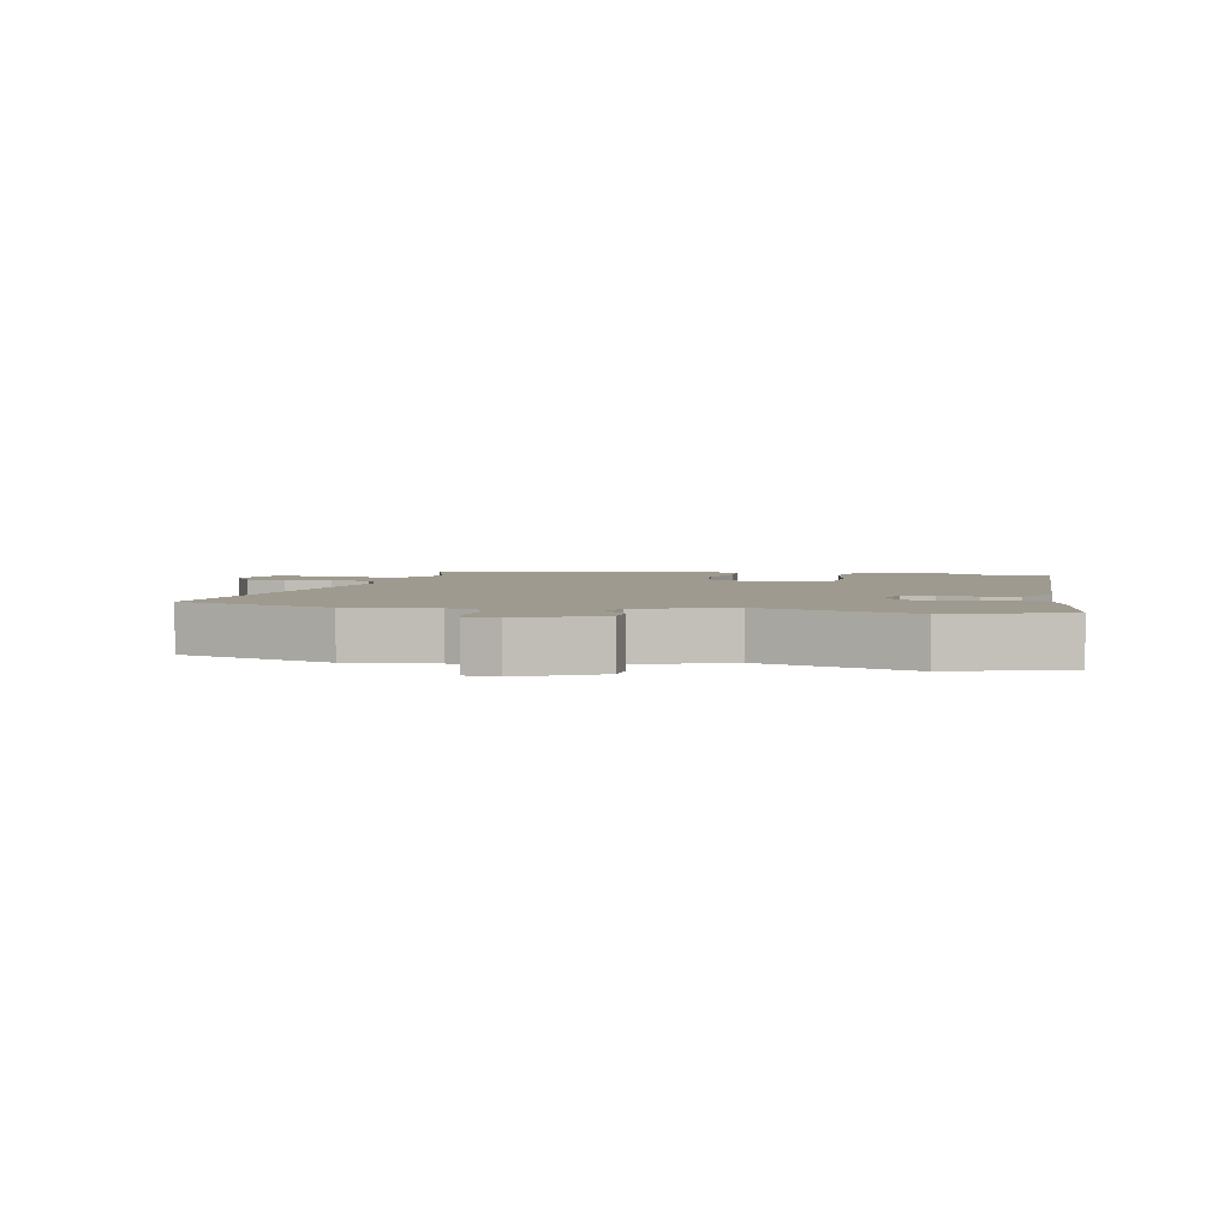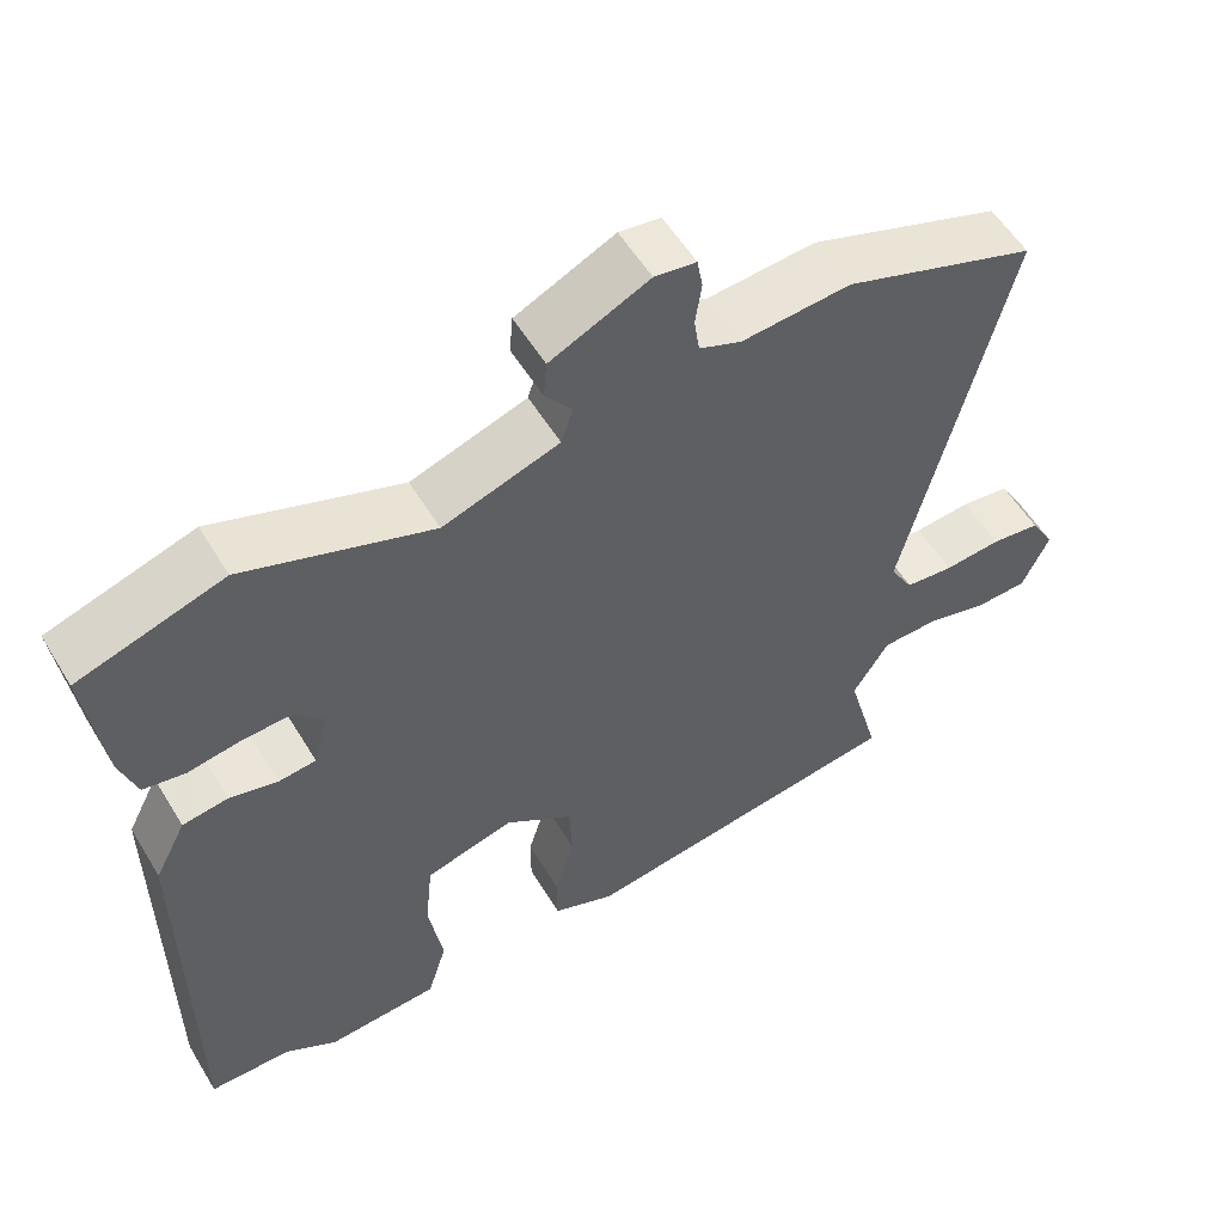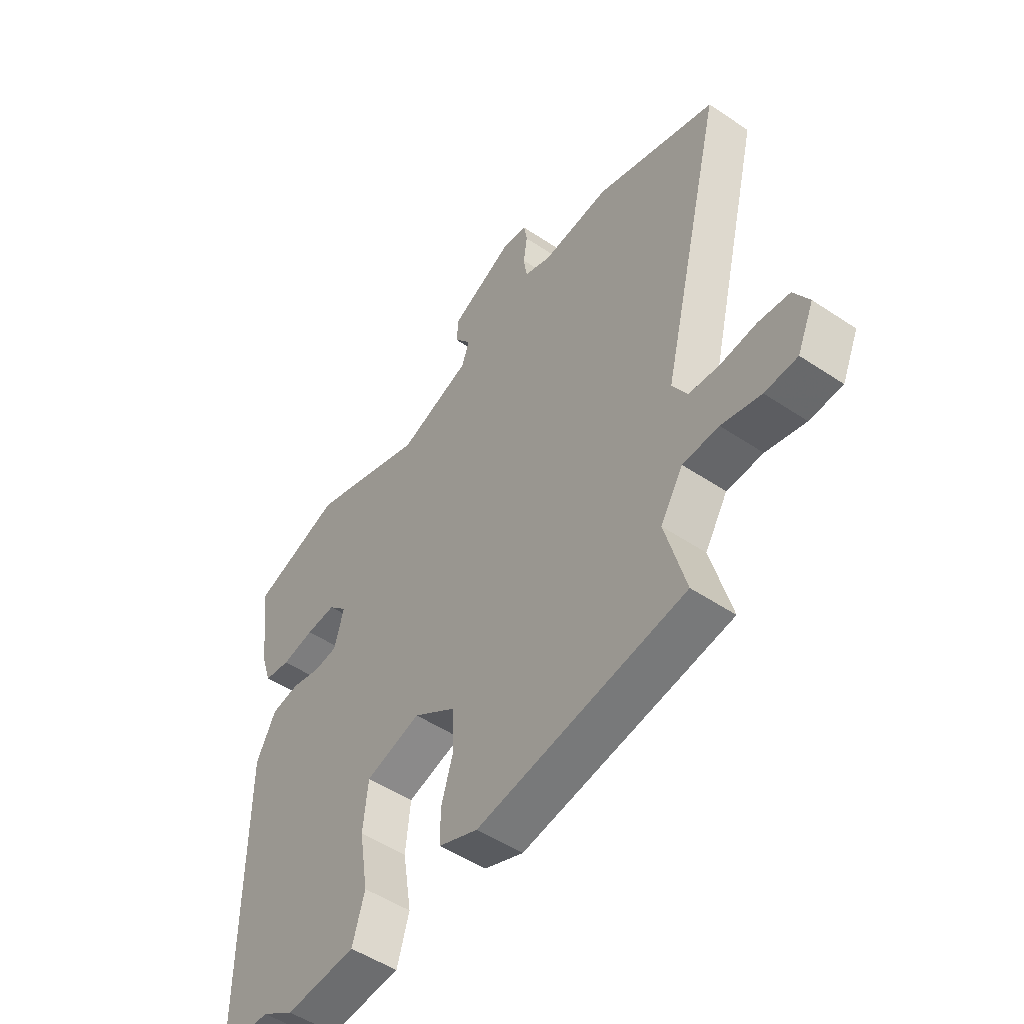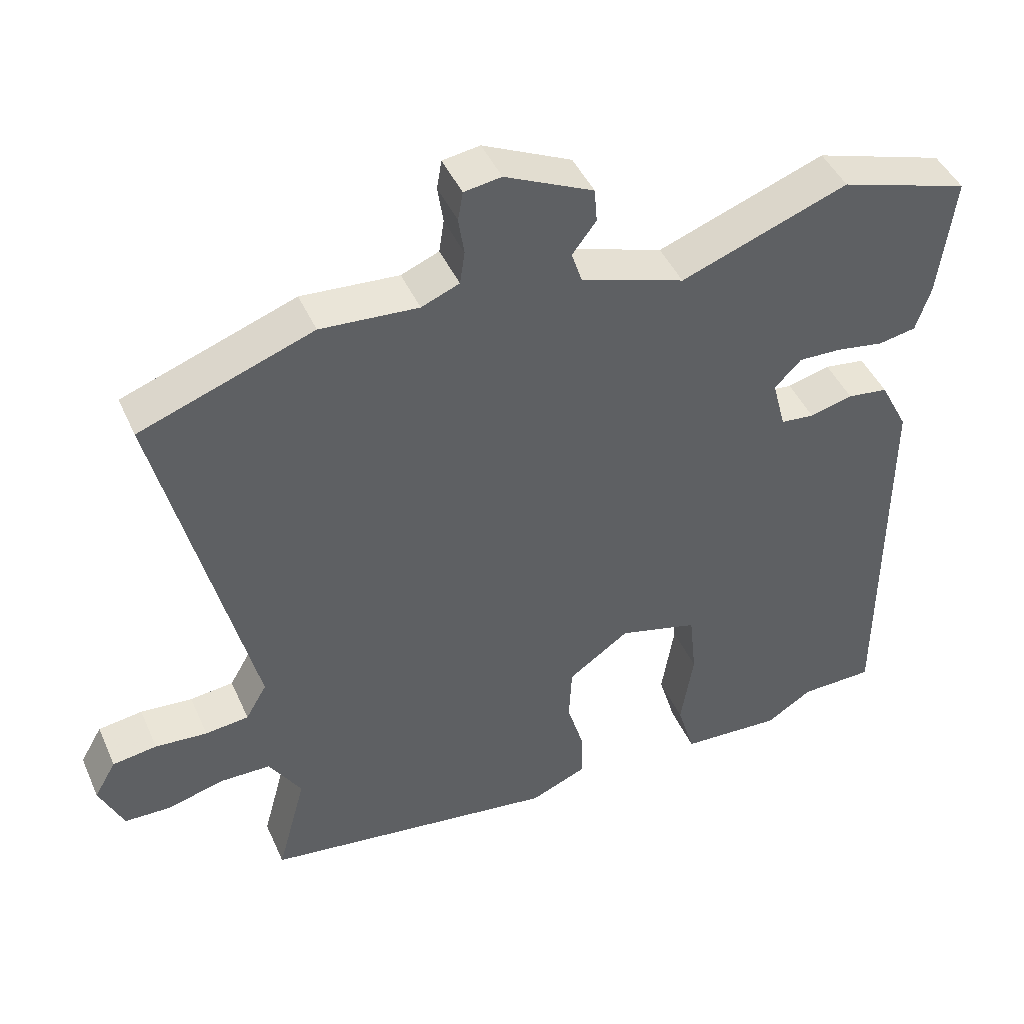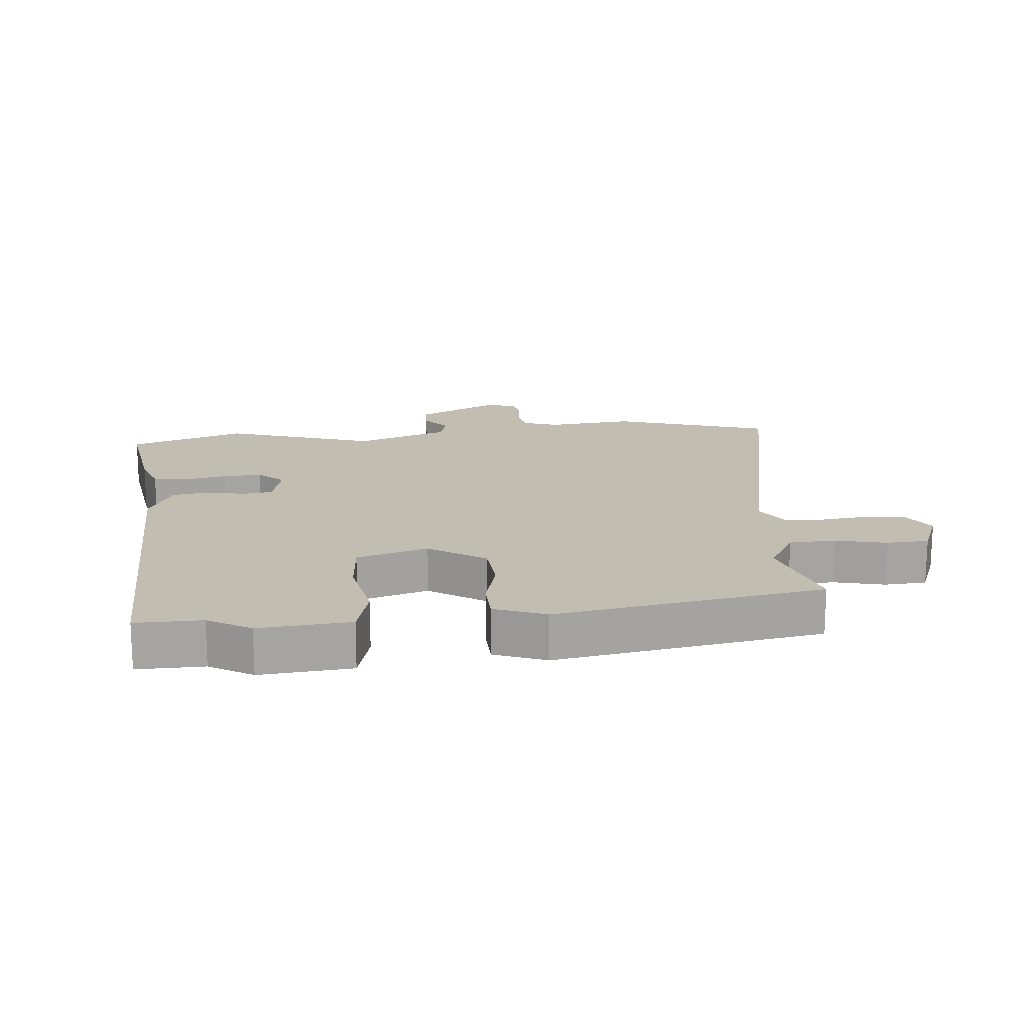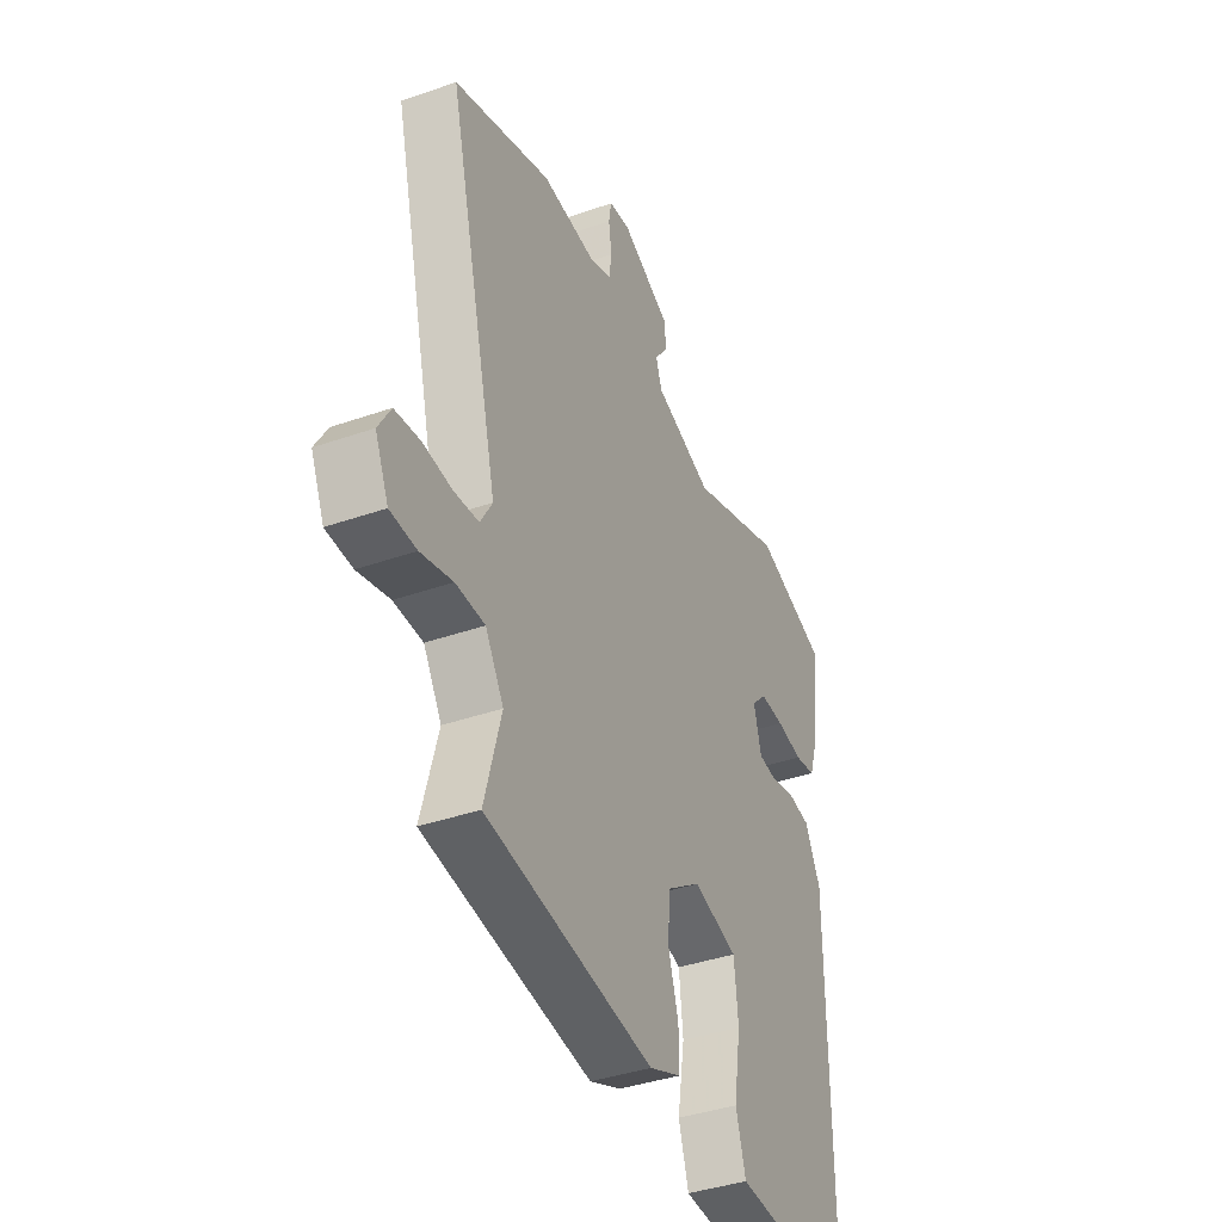
<metadata>
{"format":"obj","ext":"obj","renderer":"f3d","projection":"perspective","resolution":1024,"background":"white","views":[{"elev":3.6,"azim":9.8,"up":"+Y"},{"elev":55.7,"azim":149.1,"up":"+Z"},{"elev":-51.1,"azim":-126.1,"up":"+Z"},{"elev":44.8,"azim":-23.1,"up":"+Z"},{"elev":16.9,"azim":172.7,"up":"+Y"},{"elev":-39.6,"azim":-66.6,"up":"+Z"}]}
</metadata>
<code>
v 0.51 0.07 -0.5
v 0.405 0.07 -0.502
v 0.339 0.07 -0.544
v 0.195 0.07 -0.536
v 0.17 0.07 -0.452
v 0.188 0.07 -0.339
v 0.178 0.07 -0.244
v 0.065 0.07 -0.214
v -0.022 0.07 -0.275
v -0.026 0.07 -0.356
v -0.001 0.07 -0.439
v -0.001 0.07 -0.506
v -0.081 0.07 -0.54
v -0.503 0.07 -0.483
v -0.462 0.07 -0.33
v -0.508 0.07 -0.256
v -0.581 0.07 -0.255
v -0.661 0.07 -0.277
v -0.727 0.07 -0.275
v -0.761 0.07 -0.199
v -0.73 0.07 -0.145
v -0.667 0.07 -0.136
v -0.593 0.07 -0.142
v -0.531 0.07 -0.135
v -0.501 0.07 -0.083
v -0.632 0.07 0.452
v -0.386 0.07 0.541
v -0.247 0.07 0.531
v -0.193 0.07 0.553
v -0.186 0.07 0.6
v -0.194 0.07 0.654
v -0.187 0.07 0.695
v -0.134 0.07 0.703
v -0.008 0.07 0.644
v -0.004 0.07 0.595
v -0.038 0.07 0.55
v -0.023 0.07 0.504
v 0.125 0.07 0.455
v 0.363 0.07 0.543
v 0.548 0.07 0.485
v 0.526 0.07 0.309
v 0.505 0.07 0.244
v 0.451 0.07 0.234
v 0.384 0.07 0.245
v 0.322 0.07 0.247
v 0.284 0.07 0.208
v 0.303 0.07 0.135
v 0.351 0.07 0.13
v 0.412 0.07 0.146
v 0.47 0.07 0.138
v 0.51 0.07 0.06
v 0.51 0 -0.5
v 0.405 0 -0.502
v 0.339 0 -0.544
v 0.195 0 -0.536
v 0.17 0 -0.452
v 0.188 0 -0.339
v 0.178 0 -0.244
v 0.065 0 -0.214
v -0.022 0 -0.275
v -0.026 0 -0.356
v -0.001 0 -0.439
v -0.001 0 -0.506
v -0.081 0 -0.54
v -0.503 0 -0.483
v -0.462 0 -0.33
v -0.508 0 -0.256
v -0.581 0 -0.255
v -0.661 0 -0.277
v -0.727 0 -0.275
v -0.761 0 -0.199
v -0.73 0 -0.145
v -0.667 0 -0.136
v -0.593 0 -0.142
v -0.531 0 -0.135
v -0.501 0 -0.083
v -0.632 0 0.452
v -0.386 0 0.541
v -0.247 0 0.531
v -0.193 0 0.553
v -0.186 0 0.6
v -0.194 0 0.654
v -0.187 0 0.695
v -0.134 0 0.703
v -0.008 0 0.644
v -0.004 0 0.595
v -0.038 0 0.55
v -0.023 0 0.504
v 0.125 0 0.455
v 0.363 0 0.543
v 0.548 0 0.485
v 0.526 0 0.309
v 0.505 0 0.244
v 0.451 0 0.234
v 0.384 0 0.245
v 0.322 0 0.247
v 0.284 0 0.208
v 0.303 0 0.135
v 0.351 0 0.13
v 0.412 0 0.146
v 0.47 0 0.138
v 0.51 0 0.06
f 48 49 50 51
f 47 48 51 1
f 41 42 43 44
f 41 44 45
f 38 39 40 41
f 37 38 41 45
f 33 34 35 36
f 33 36 37
f 30 31 32 33
f 29 30 33 37
f 28 29 37 45
f 25 26 27 28
f 20 21 22 23
f 20 23 24
f 17 18 19 20
f 16 17 20 24
f 15 16 24 25
f 13 14 15
f 10 11 12 13
f 9 10 13 15
f 8 9 15 25
f 3 4 5 6
f 2 3 6 7
f 47 1 2 7
f 46 47 7 8
f 25 28 45 46
f 8 25 46
f 102 101 100 99
f 52 102 99 98
f 95 94 93 92
f 96 95 92
f 92 91 90 89
f 96 92 89 88
f 87 86 85 84
f 88 87 84
f 84 83 82 81
f 88 84 81 80
f 96 88 80 79
f 79 78 77 76
f 74 73 72 71
f 75 74 71
f 71 70 69 68
f 75 71 68 67
f 76 75 67 66
f 66 65 64
f 64 63 62 61
f 66 64 61 60
f 76 66 60 59
f 57 56 55 54
f 58 57 54 53
f 58 53 52 98
f 59 58 98 97
f 97 96 79 76
f 97 76 59
f 1 52 53 2
f 2 53 54 3
f 3 54 55 4
f 4 55 56 5
f 5 56 57 6
f 6 57 58 7
f 7 58 59 8
f 8 59 60 9
f 9 60 61 10
f 10 61 62 11
f 11 62 63 12
f 12 63 64 13
f 13 64 65 14
f 14 65 66 15
f 15 66 67 16
f 16 67 68 17
f 17 68 69 18
f 18 69 70 19
f 19 70 71 20
f 20 71 72 21
f 21 72 73 22
f 22 73 74 23
f 23 74 75 24
f 24 75 76 25
f 25 76 77 26
f 26 77 78 27
f 27 78 79 28
f 28 79 80 29
f 29 80 81 30
f 30 81 82 31
f 31 82 83 32
f 32 83 84 33
f 33 84 85 34
f 34 85 86 35
f 35 86 87 36
f 36 87 88 37
f 37 88 89 38
f 38 89 90 39
f 39 90 91 40
f 40 91 92 41
f 41 92 93 42
f 42 93 94 43
f 43 94 95 44
f 44 95 96 45
f 45 96 97 46
f 46 97 98 47
f 47 98 99 48
f 48 99 100 49
f 49 100 101 50
f 50 101 102 51
f 51 102 52 1

</code>
